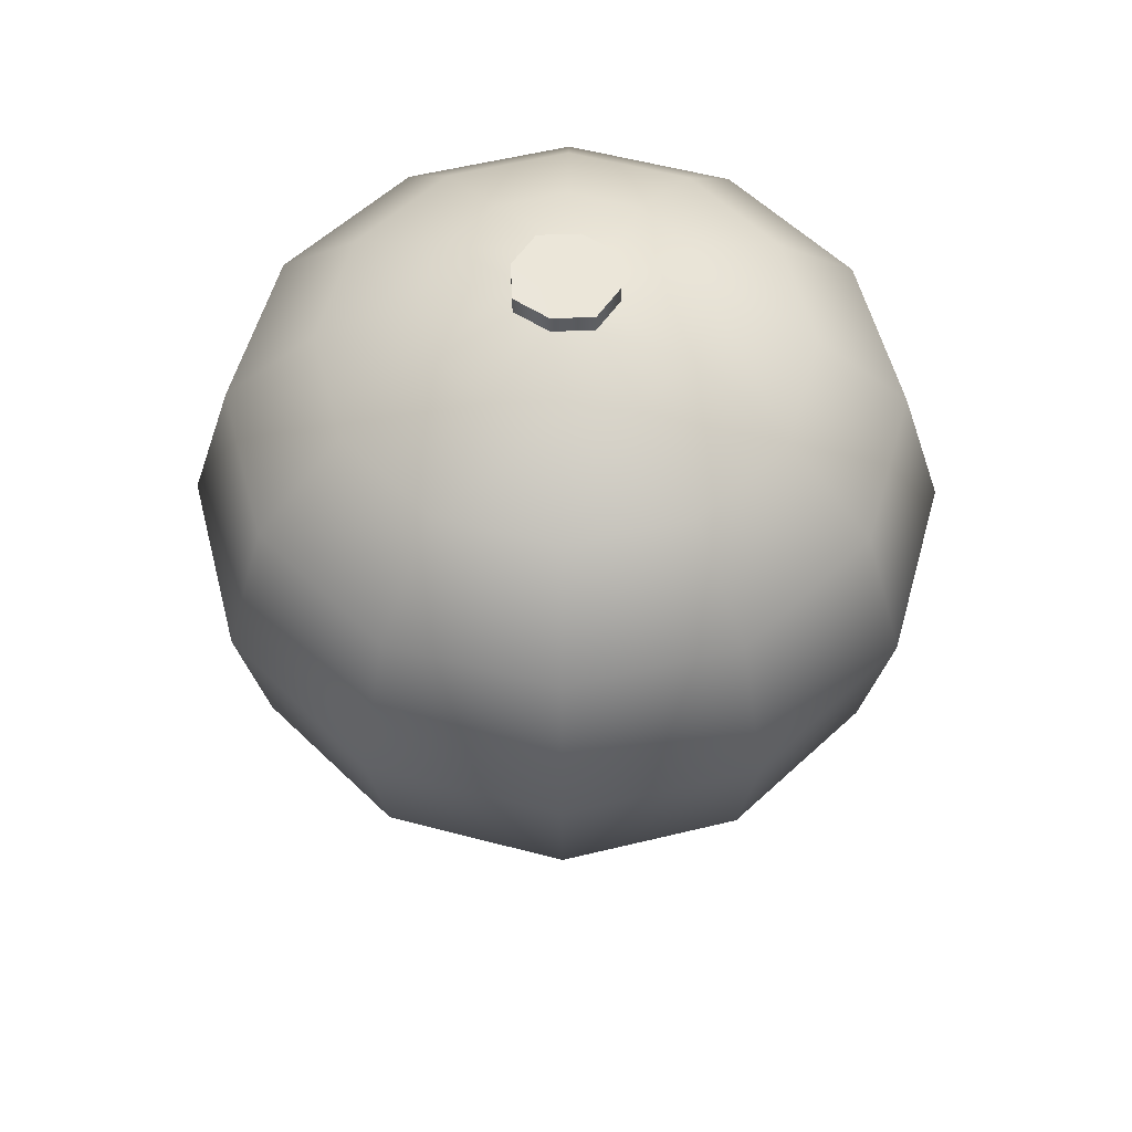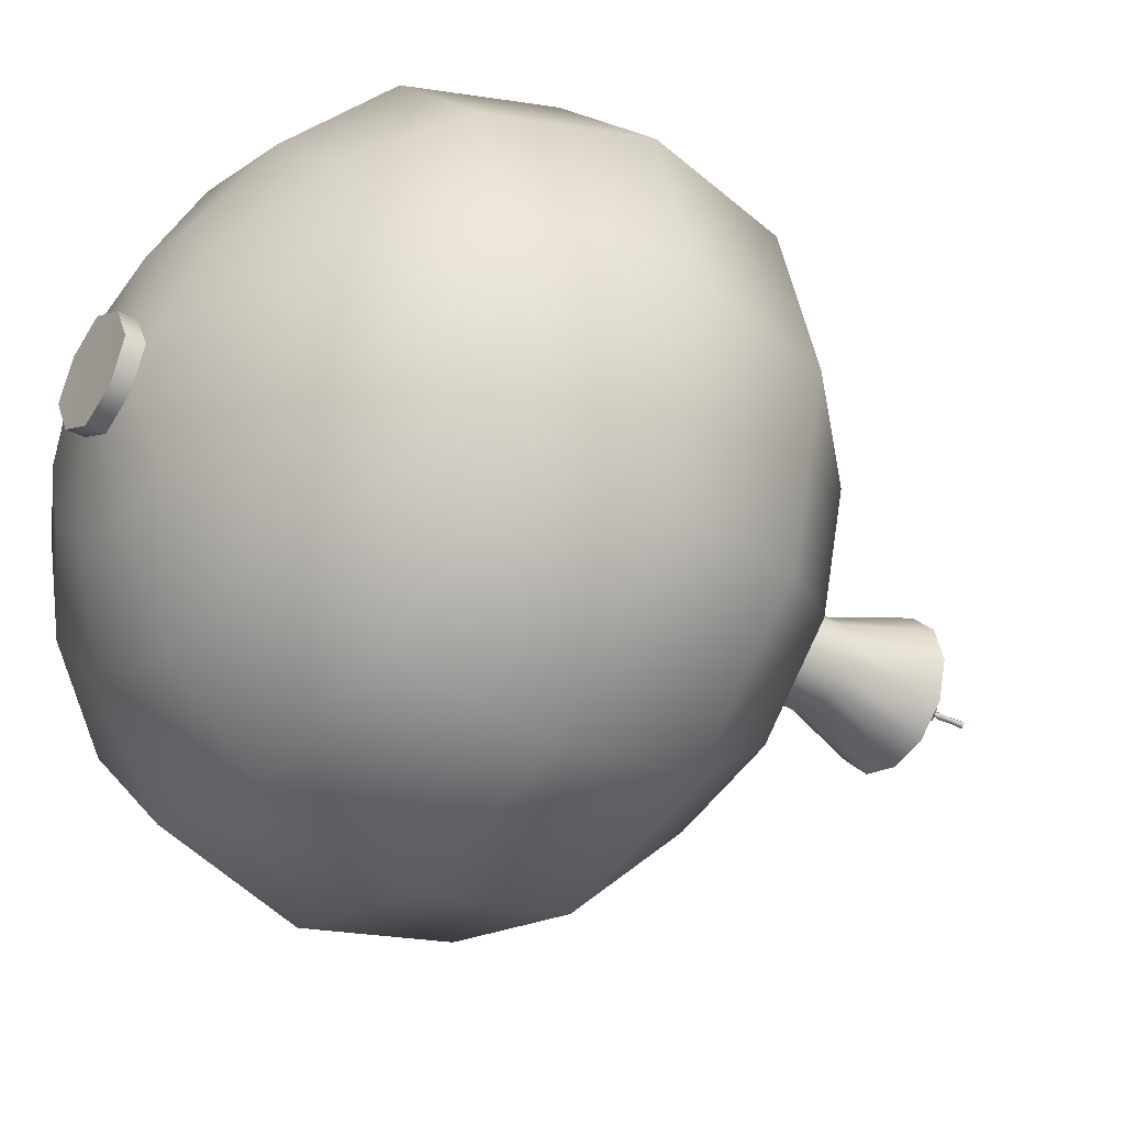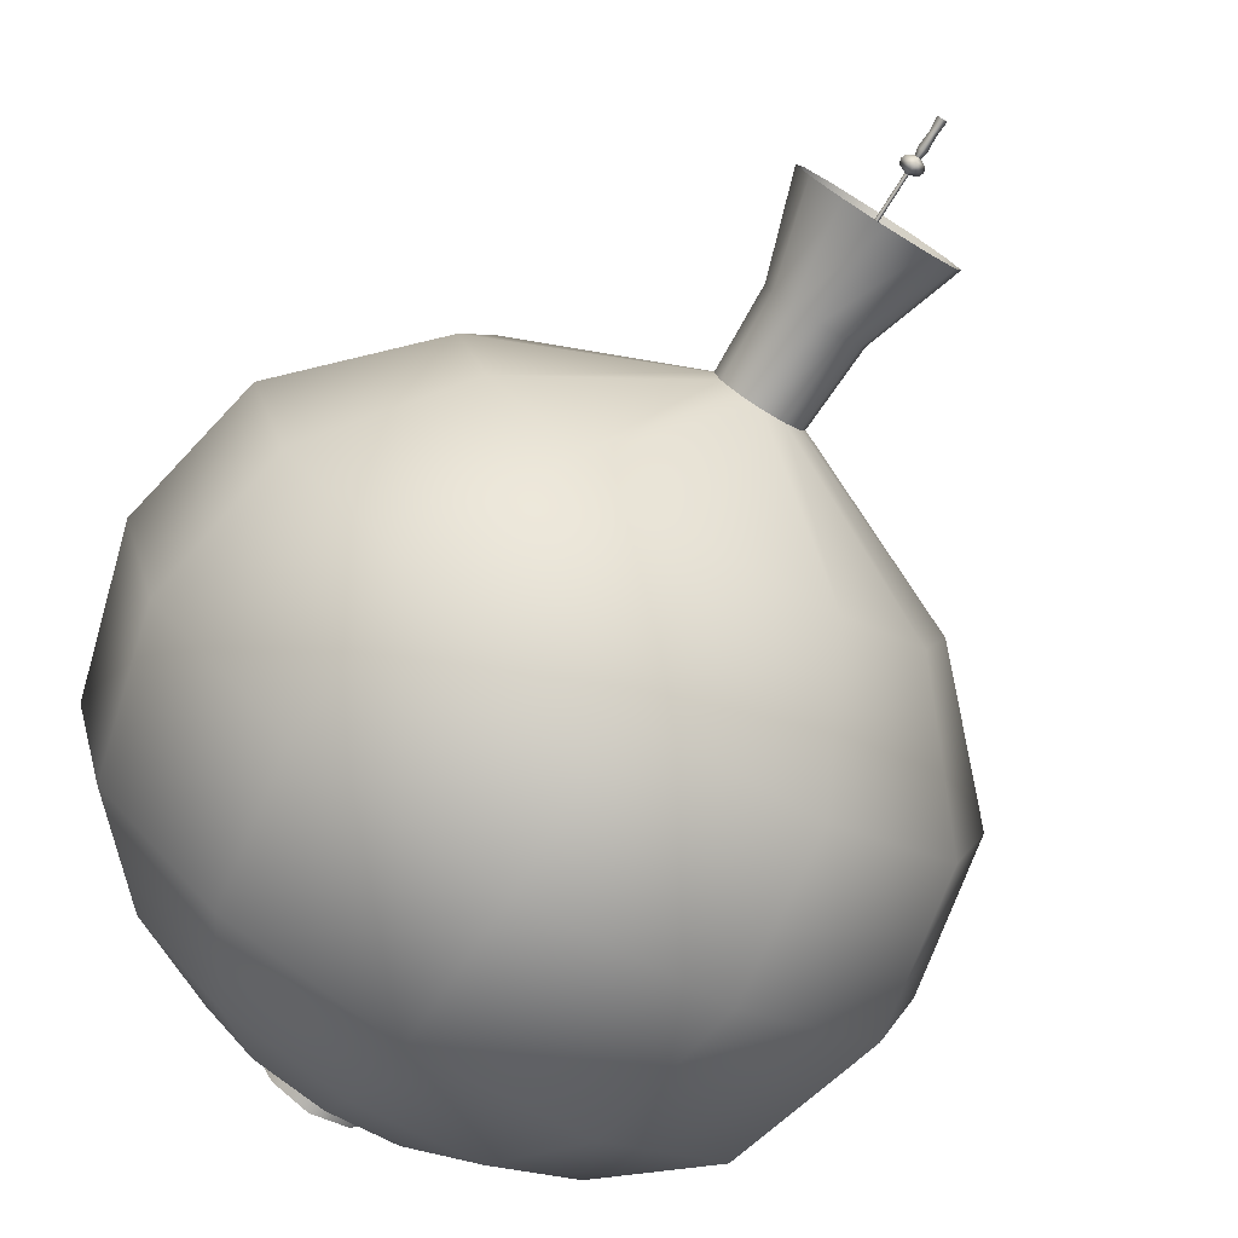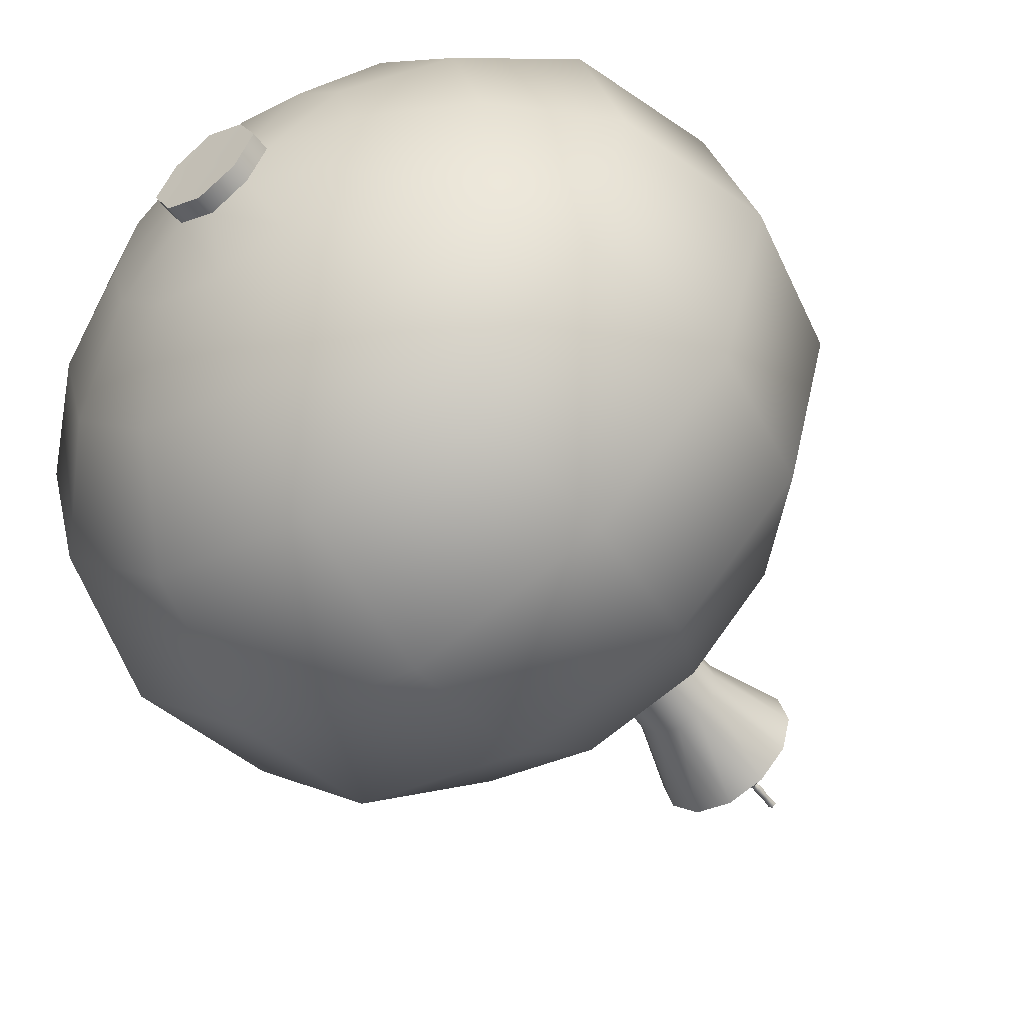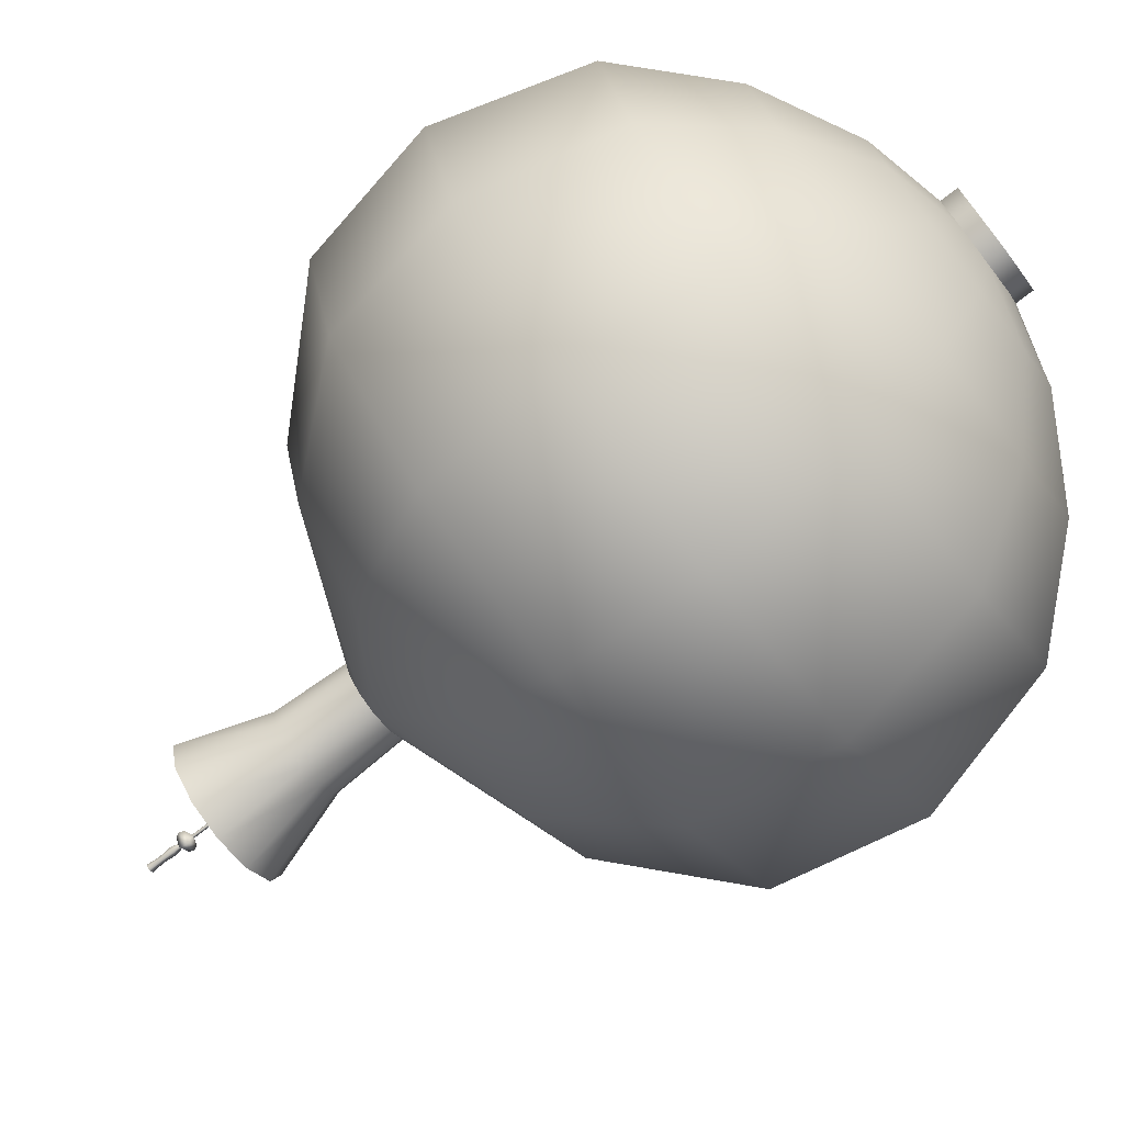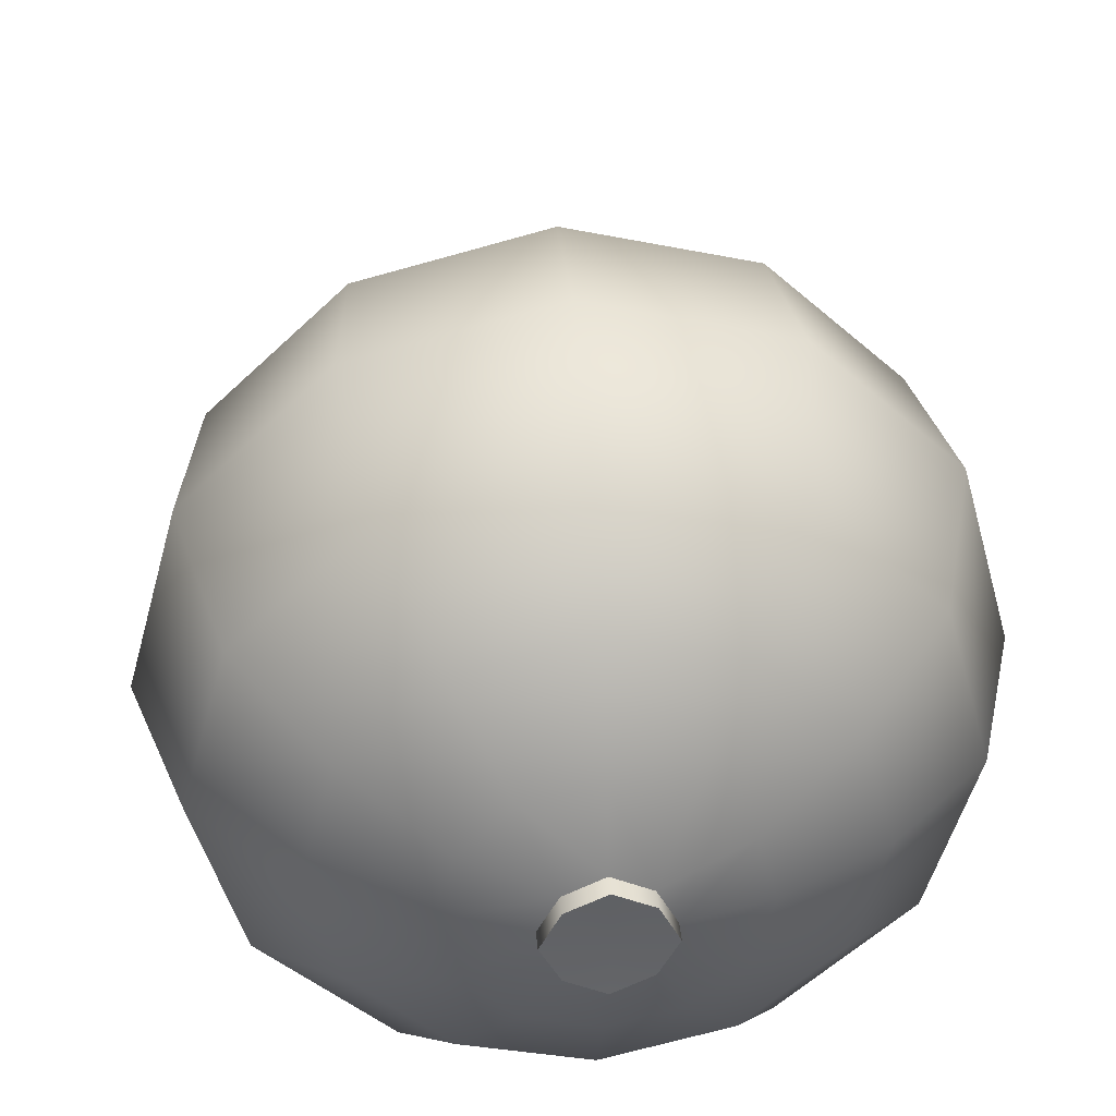
<metadata>
{"format":"obj","ext":"obj","renderer":"f3d","projection":"perspective","resolution":1024,"background":"white","views":[{"elev":55.8,"azim":-119.4,"up":"+Y"},{"elev":-34.3,"azim":-125.9,"up":"+Z"},{"elev":-77.8,"azim":-32.3,"up":"+Z"},{"elev":-53.4,"azim":-144.5,"up":"+Z"},{"elev":-75.8,"azim":127.5,"up":"+Z"},{"elev":39.6,"azim":175.1,"up":"+Z"}]}
</metadata>
<code>
v  -0 50.23 -8.734
v  -2e-06 38.94 -37.05
v  -18.52 38.94 -32.08
v  -32.08 38.94 -18.52
v  -37.05 38.94 -2e-06
v  -32.08 38.94 18.52
v  -18.52 38.94 32.08
v  -1.7e-05 38.94 37.05
v  18.52 38.94 32.08
v  32.08 38.94 18.52
v  37.05 38.94 3.3e-05
v  32.08 38.94 -18.52
v  18.52 38.94 -32.08
v  -2e-06 25.08 -51.52
v  -25.76 25.08 -44.62
v  -44.62 25.08 -25.76
v  -51.52 25.08 -6e-06
v  -44.62 25.08 25.76
v  -25.76 25.08 44.62
v  -2.4e-05 25.08 51.52
v  25.76 25.08 44.62
v  44.62 25.08 25.76
v  51.52 25.08 4.2e-05
v  44.62 25.08 -25.76
v  25.76 25.08 -44.62
v  -3e-06 1.461 -58.59
v  -29.3 1.461 -50.74
v  -50.74 1.461 -29.3
v  -58.59 1.461 -1e-05
v  -50.74 1.461 29.3
v  -29.3 1.461 50.74
v  -2.7e-05 1.461 58.59
v  29.3 1.461 50.74
v  50.74 1.461 29.3
v  58.59 1.461 4.4e-05
v  50.74 1.461 -29.3
v  29.3 1.461 -50.74
v  -2e-06 -21.63 -54.07
v  -27.04 -21.63 -46.83
v  -46.83 -21.63 -27.04
v  -54.07 -21.63 -1.2e-05
v  -46.83 -21.63 27.04
v  -27.04 -21.63 46.83
v  -2.5e-05 -21.63 54.07
v  27.04 -21.63 46.83
v  46.83 -21.63 27.04
v  54.07 -21.63 3.8e-05
v  46.83 -21.63 -27.04
v  27.04 -21.63 -46.83
v  -2e-06 -40.2 -35.94
v  -17.97 -40.2 -31.13
v  -31.13 -40.2 -17.97
v  -35.94 -40.2 -1.1e-05
v  -31.13 -40.2 17.97
v  -17.97 -40.2 31.13
v  -1.7e-05 -40.2 35.94
v  17.97 -40.2 31.13
v  31.13 -40.2 17.97
v  35.94 -40.2 2.2e-05
v  31.13 -40.2 -17.97
v  17.97 -40.2 -31.13
v  -0 -52.95 -6.733
v  -5.806 50.27 -5.806
v  -8.734 50.23 4e-06
v  -5.806 50.27 5.806
v  -4e-06 50.23 8.734
v  5.806 50.27 5.806
v  8.734 50.23 1.2e-05
v  5.806 50.27 -5.806
v  -1e-06 47.26 -21.23
v  -10.61 47.26 -18.39
v  -18.39 47.26 -10.61
v  -21.23 47.26 2e-06
v  -18.39 47.26 10.61
v  -10.61 47.26 18.39
v  -1e-05 47.26 21.23
v  10.61 47.26 18.39
v  18.39 47.26 10.61
v  21.23 47.26 2.1e-05
v  18.39 47.26 -10.61
v  10.61 47.26 -18.39
v  -0 53.15 -8.734
v  -5.806 53.11 -5.806
v  -8.734 53.15 4e-06
v  -5.806 53.11 5.806
v  -4e-06 53.15 8.734
v  5.806 53.11 5.806
v  8.734 53.15 1.2e-05
v  5.806 53.11 -5.806
v  -0 53.03 7e-06
v  3.366 -52.95 -5.831
v  5.831 -52.95 -3.366
v  6.733 -52.95 -2e-06
v  5.831 -52.95 3.366
v  3.366 -52.95 5.831
v  -3e-06 -52.95 6.733
v  -3.366 -52.95 5.831
v  -5.831 -52.95 3.366
v  -6.733 -52.95 -8e-06
v  -5.831 -52.95 -3.366
v  -3.366 -52.95 -5.831
v  -0 -65.56 -7.357
v  3.678 -65.56 -6.371
v  6.371 -65.56 -3.678
v  7.357 -65.56 -2e-06
v  6.371 -65.56 3.678
v  3.678 -65.56 6.371
v  -3e-06 -65.56 7.357
v  -3.678 -65.56 6.371
v  -6.371 -65.56 3.678
v  -7.357 -65.56 -9e-06
v  -6.371 -65.56 -3.678
v  -3.678 -65.56 -6.371
v  -1e-06 -79.78 -12.11
v  6.053 -79.78 -10.48
v  10.48 -79.78 -6.053
v  12.11 -79.78 -0
v  10.48 -79.78 6.053
v  6.053 -79.78 10.48
v  -6e-06 -79.78 12.11
v  -6.053 -79.78 10.48
v  -10.48 -79.78 6.053
v  -12.11 -79.78 -1.1e-05
v  -10.48 -79.78 -6.053
v  -6.053 -79.78 -10.48
v  0.2831 -86.01 -5e-06
v  -0 -86.01 -0.2831
v  -0.2831 -86.01 -5e-06
v  0 -86.01 0.2831
v  0.2831 -78.21 -5e-06
v  -0 -78.21 -0.2831
v  -0.2831 -78.21 -5e-06
v  0 -78.21 0.2831
v  1.719 -87.23 -5e-06
v  -0 -87.23 -1.719
v  -1.719 -87.23 -5e-06
v  0 -87.23 1.719
v  0.4305 -88.42 -5e-06
v  -0 -88.42 -0.4305
v  -0.4305 -88.42 -5e-06
v  0 -88.42 0.4305
v  1.42 -86.53 -5e-06
v  -0 -86.53 -1.42
v  -1.42 -86.53 -5e-06
v  0 -86.53 1.42
v  1.406 -87.94 -5e-06
v  -0 -87.94 -1.406
v  -1.406 -87.94 -5e-06
v  0 -87.94 1.406
v  0.7178 -89.47 -5e-06
v  -0 -89.47 -0.7179
v  -0.7178 -89.47 -5e-06
v  0 -89.47 0.7178
v  0.7178 -93.91 -5e-06
v  -0 -93.91 -0.7179
v  -0.7178 -93.91 -5e-06
v  0 -93.91 0.7178
v  0.5441 -91.69 -5e-06
v  -0 -91.69 -0.5441
v  -0.5441 -91.69 -5e-06
v  0 -91.69 0.5441
g Palace_PaperLightLP002
f 1 70 71
f 71 63 1
f 63 71 72
f 63 72 73
f 73 64 63
f 64 73 74
f 74 65 64
f 65 74 75
f 65 75 76
f 76 66 65
f 66 76 77
f 77 67 66
f 67 77 78
f 67 78 79
f 79 68 67
f 68 79 80
f 80 69 68
f 69 80 81
f 69 81 70
f 70 1 69
f 15 3 2
f 2 14 15
f 16 4 3
f 3 15 16
f 17 5 4
f 4 16 17
f 18 6 5
f 5 17 18
f 19 7 6
f 6 18 19
f 20 8 7
f 7 19 20
f 21 9 8
f 8 20 21
f 22 10 9
f 9 21 22
f 23 11 10
f 10 22 23
f 24 12 11
f 11 23 24
f 25 13 12
f 12 24 25
f 14 2 13
f 13 25 14
f 27 15 14
f 14 26 27
f 28 16 15
f 15 27 28
f 29 17 16
f 16 28 29
f 30 18 17
f 17 29 30
f 31 19 18
f 18 30 31
f 32 20 19
f 19 31 32
f 33 21 20
f 20 32 33
f 34 22 21
f 21 33 34
f 35 23 22
f 22 34 35
f 36 24 23
f 23 35 36
f 37 25 24
f 24 36 37
f 26 14 25
f 25 37 26
f 39 27 26
f 26 38 39
f 40 28 27
f 27 39 40
f 41 29 28
f 28 40 41
f 42 30 29
f 29 41 42
f 43 31 30
f 30 42 43
f 44 32 31
f 31 43 44
f 45 33 32
f 32 44 45
f 46 34 33
f 33 45 46
f 47 35 34
f 34 46 47
f 48 36 35
f 35 47 48
f 49 37 36
f 36 48 49
f 38 26 37
f 37 49 38
f 51 39 38
f 38 50 51
f 52 40 39
f 39 51 52
f 53 41 40
f 40 52 53
f 54 42 41
f 41 53 54
f 55 43 42
f 42 54 55
f 56 44 43
f 43 55 56
f 57 45 44
f 44 56 57
f 58 46 45
f 45 57 58
f 59 47 46
f 46 58 59
f 60 48 47
f 47 59 60
f 61 49 48
f 48 60 61
f 50 38 49
f 49 61 50
f 62 101 51
f 51 50 62
f 100 52 51
f 51 101 100
f 99 53 52
f 52 100 99
f 98 54 53
f 53 99 98
f 97 55 54
f 54 98 97
f 96 56 55
f 55 97 96
f 95 57 56
f 56 96 95
f 94 58 57
f 57 95 94
f 93 59 58
f 58 94 93
f 92 60 59
f 59 93 92
f 91 61 60
f 60 92 91
f 62 50 61
f 61 91 62
f 2 3 71
f 71 70 2
f 3 4 72
f 72 71 3
f 4 5 73
f 73 72 4
f 5 6 74
f 74 73 5
f 6 7 75
f 75 74 6
f 7 8 76
f 76 75 7
f 8 9 77
f 77 76 8
f 9 10 78
f 78 77 9
f 10 11 79
f 79 78 10
f 11 12 80
f 80 79 11
f 12 13 81
f 81 80 12
f 13 2 70
f 70 81 13
f 1 63 83
f 83 82 1
f 63 64 84
f 84 83 63
f 64 65 85
f 85 84 64
f 65 66 86
f 86 85 65
f 66 67 87
f 87 86 66
f 67 68 88
f 88 87 67
f 68 69 89
f 89 88 68
f 69 1 82
f 82 89 69
f 82 83 90
f 83 84 90
f 84 85 90
f 85 86 90
f 86 87 90
f 87 88 90
f 88 89 90
f 89 82 90
f 62 91 103
f 103 102 62
f 91 92 104
f 104 103 91
f 92 93 105
f 105 104 92
f 93 94 106
f 106 105 93
f 94 95 107
f 107 106 94
f 95 96 108
f 108 107 95
f 96 97 109
f 109 108 96
f 97 98 110
f 110 109 97
f 98 99 111
f 111 110 98
f 99 100 112
f 112 111 99
f 100 101 113
f 113 112 100
f 101 62 102
f 102 113 101
f 102 103 115
f 115 114 102
f 103 104 116
f 116 115 103
f 104 105 117
f 117 116 104
f 105 106 118
f 118 117 105
f 106 107 119
f 119 118 106
f 107 108 120
f 120 119 107
f 108 109 121
f 121 120 108
f 109 110 122
f 122 121 109
f 110 111 123
f 123 122 110
f 111 112 124
f 124 123 111
f 112 113 125
f 125 124 112
f 113 102 114
f 114 125 113
f 126 127 131
f 131 130 126
f 127 128 132
f 132 131 127
f 128 129 133
f 133 132 128
f 129 126 130
f 130 133 129
f 126 142 143
f 143 127 126
f 127 143 144
f 144 128 127
f 128 144 145
f 145 129 128
f 129 145 142
f 142 126 129
f 134 146 147
f 147 135 134
f 135 147 148
f 148 136 135
f 136 148 149
f 149 137 136
f 137 149 146
f 146 134 137
f 134 135 143
f 143 142 134
f 135 136 144
f 144 143 135
f 136 137 145
f 145 144 136
f 137 134 142
f 142 145 137
f 138 139 147
f 147 146 138
f 139 140 148
f 148 147 139
f 140 141 149
f 149 148 140
f 141 138 146
f 146 149 141
f 139 138 150
f 150 151 139
f 140 139 151
f 151 152 140
f 141 140 152
f 152 153 141
f 138 141 153
f 153 150 138
f 150 158 159
f 159 151 150
f 151 159 160
f 160 152 151
f 152 160 161
f 161 153 152
f 153 161 158
f 158 150 153
f 154 155 159
f 159 158 154
f 155 156 160
f 160 159 155
f 156 157 161
f 161 160 156
f 157 154 158
f 158 161 157

</code>
